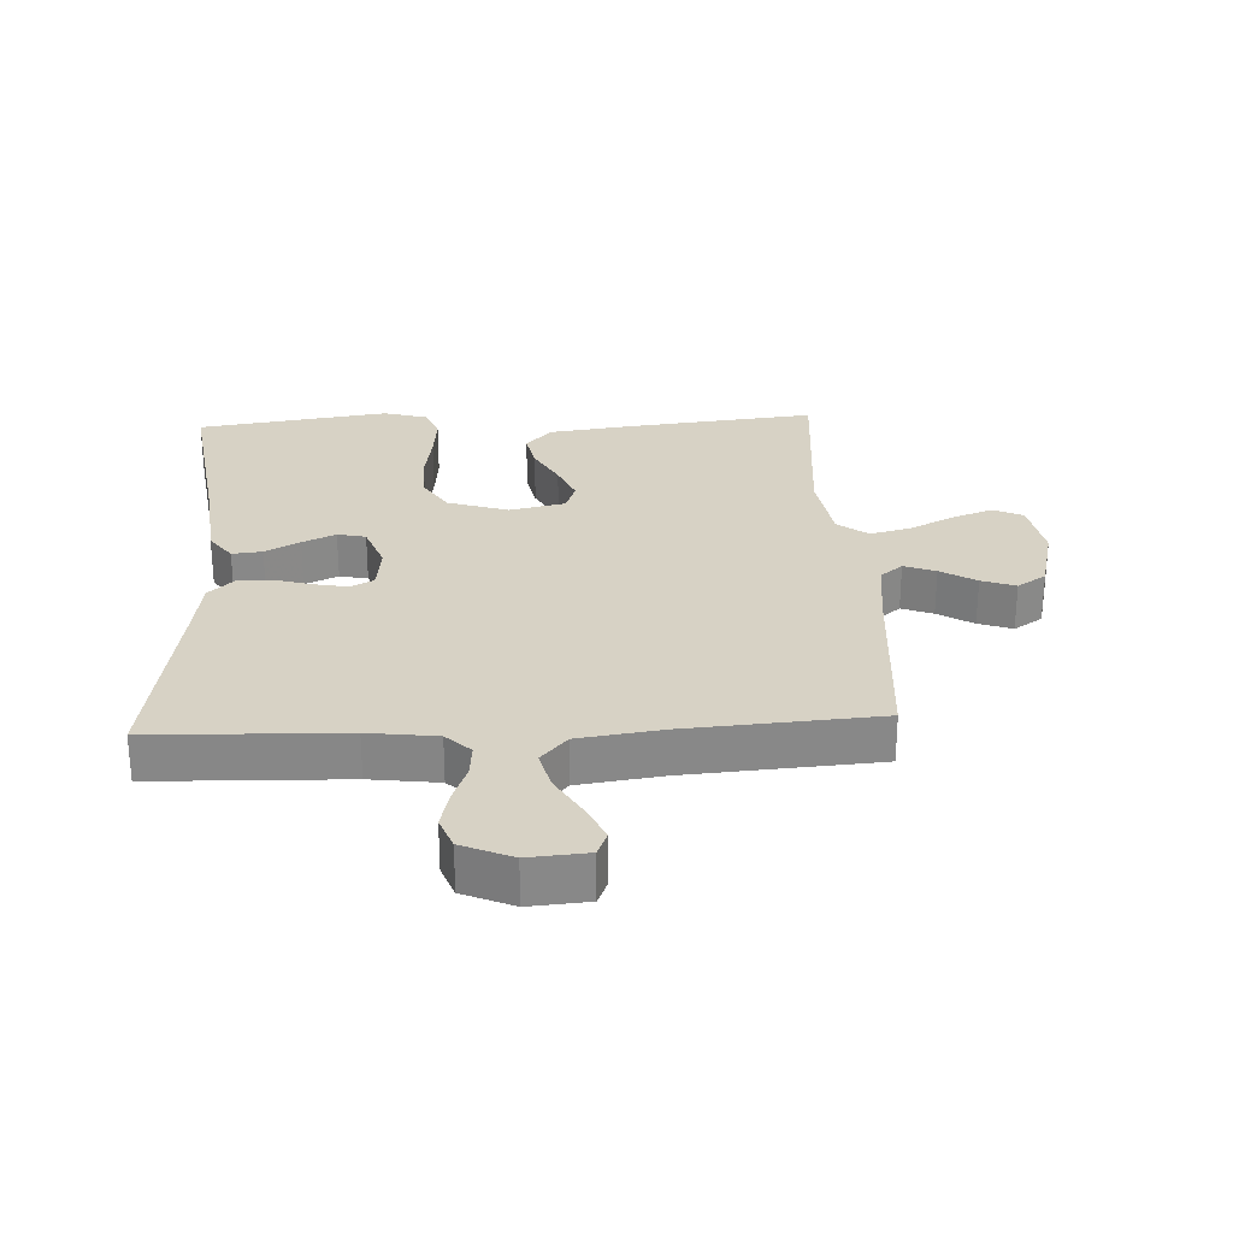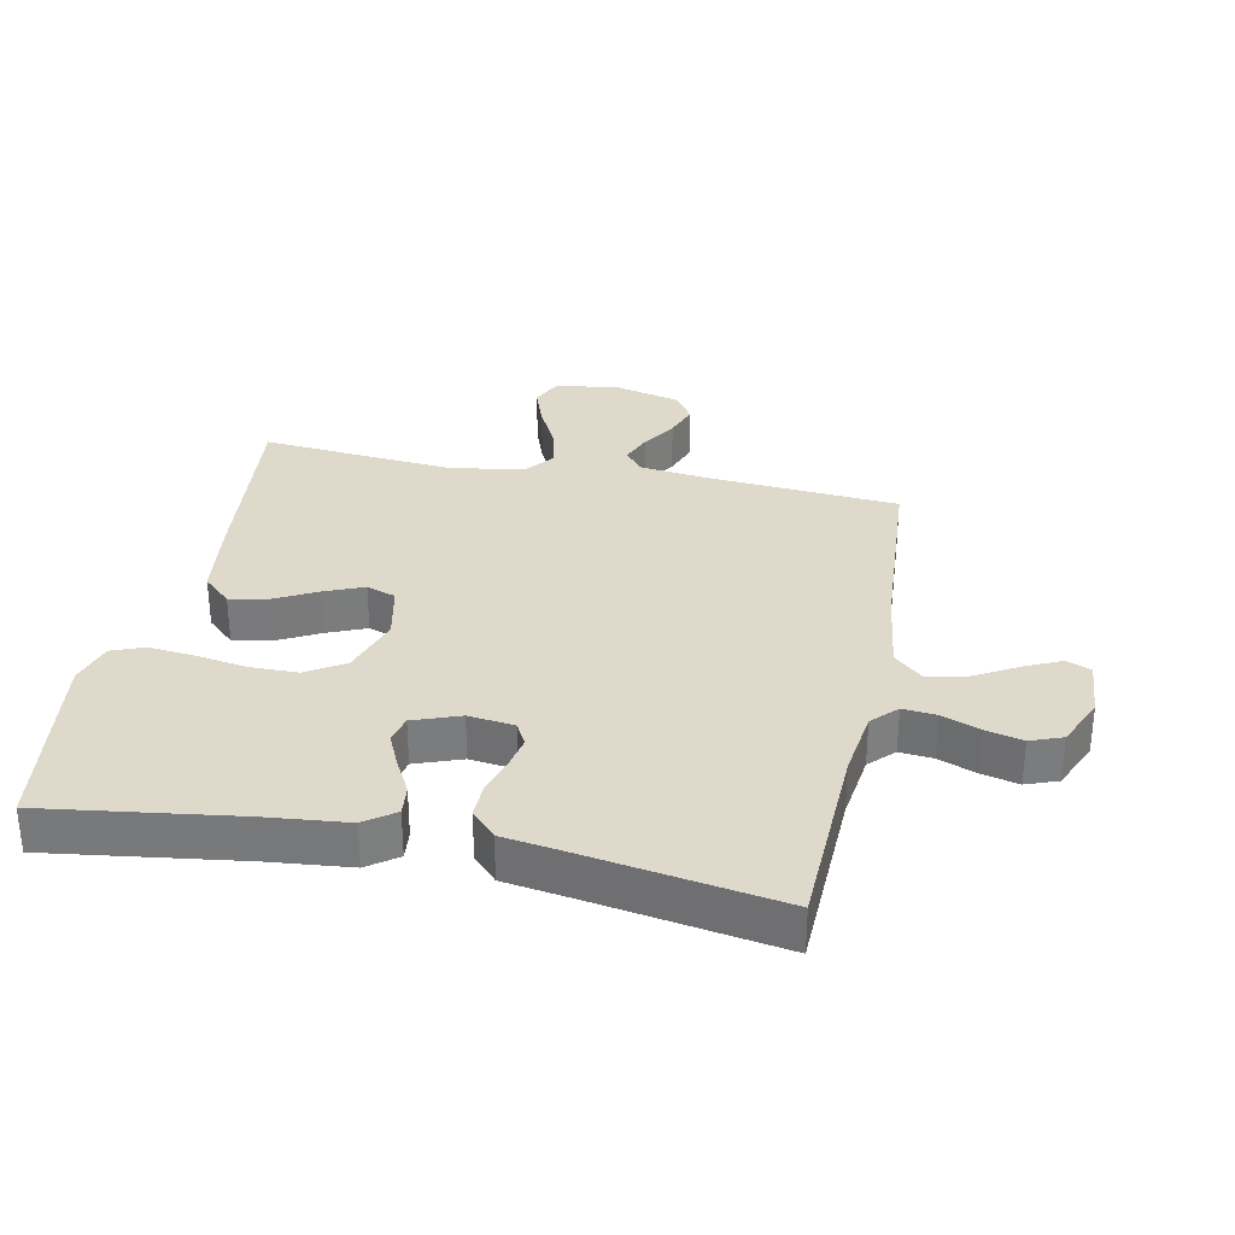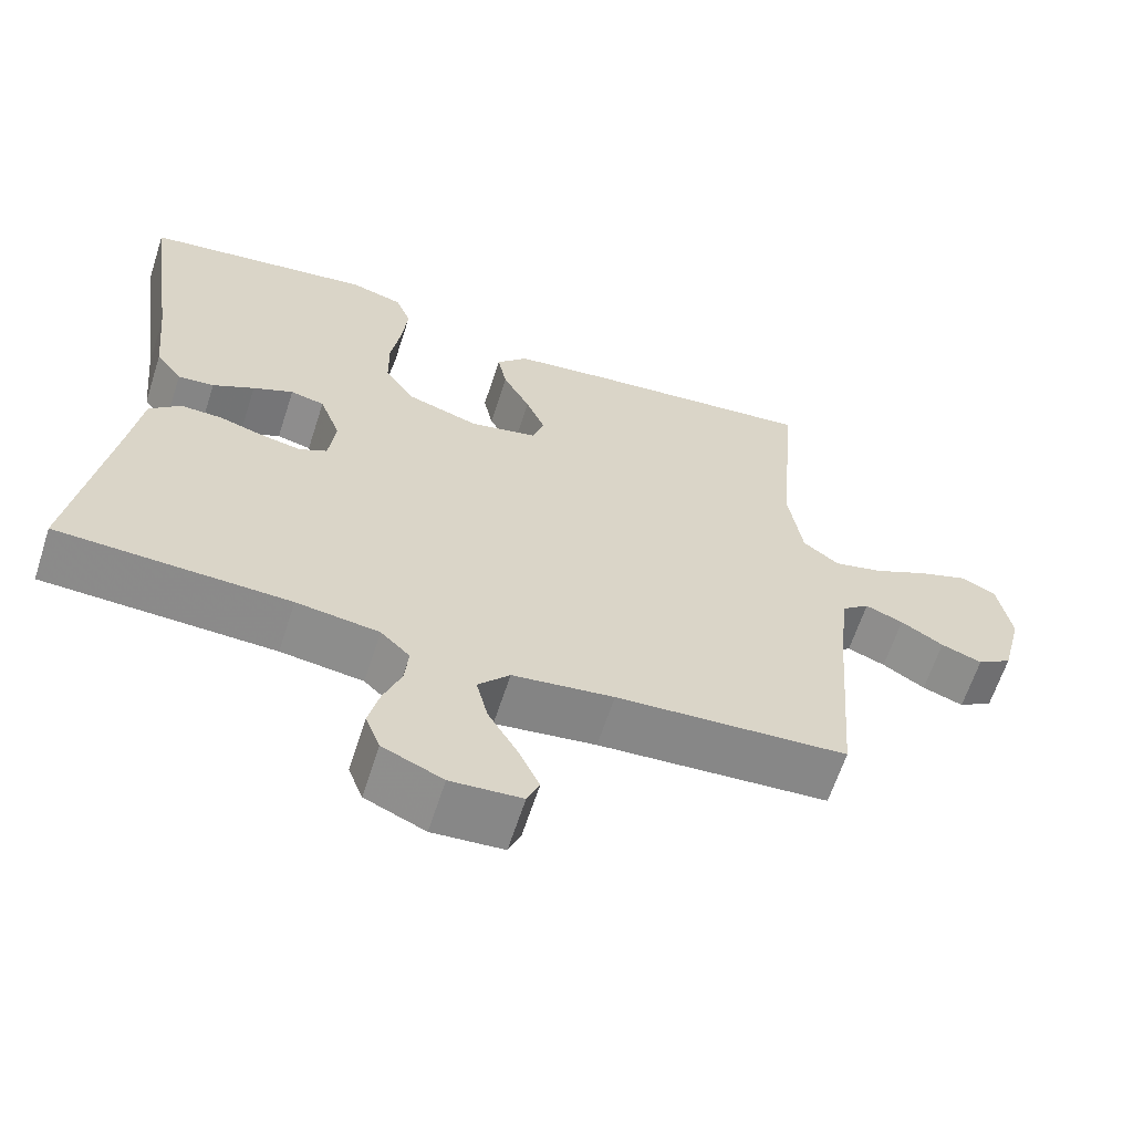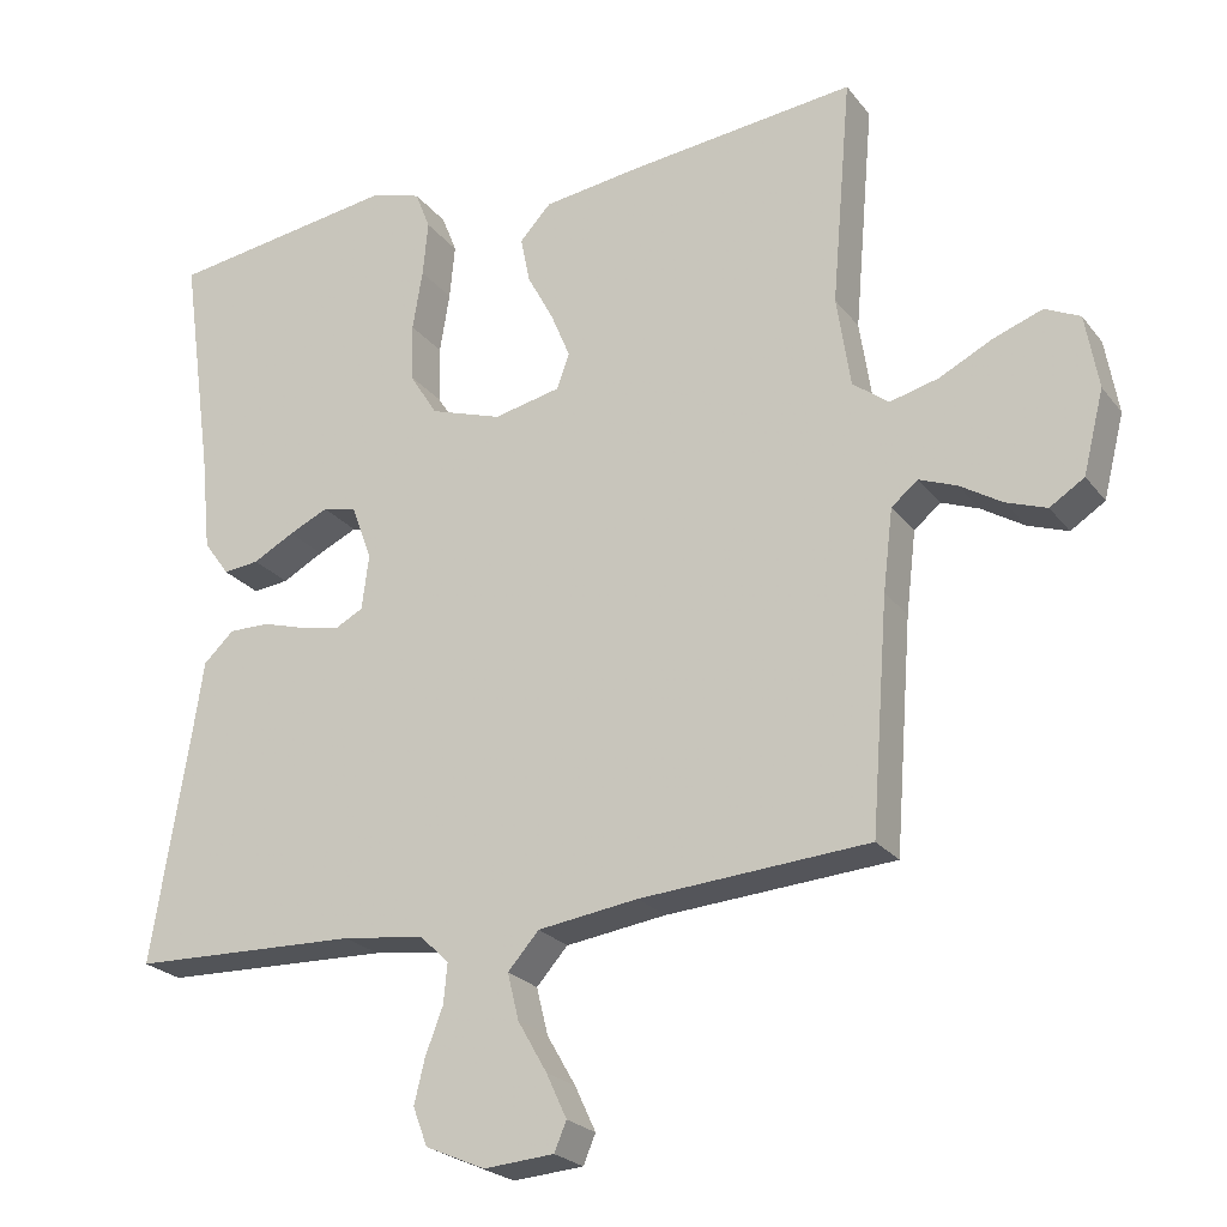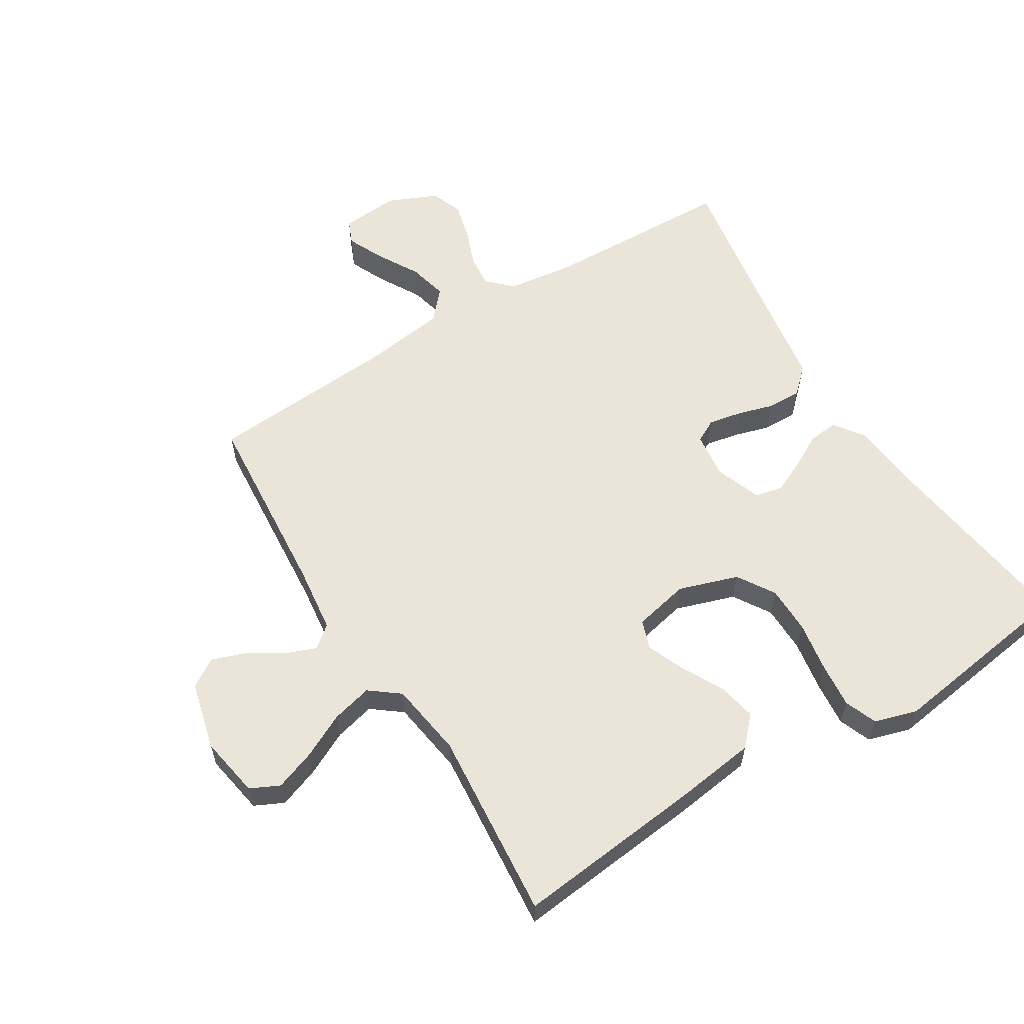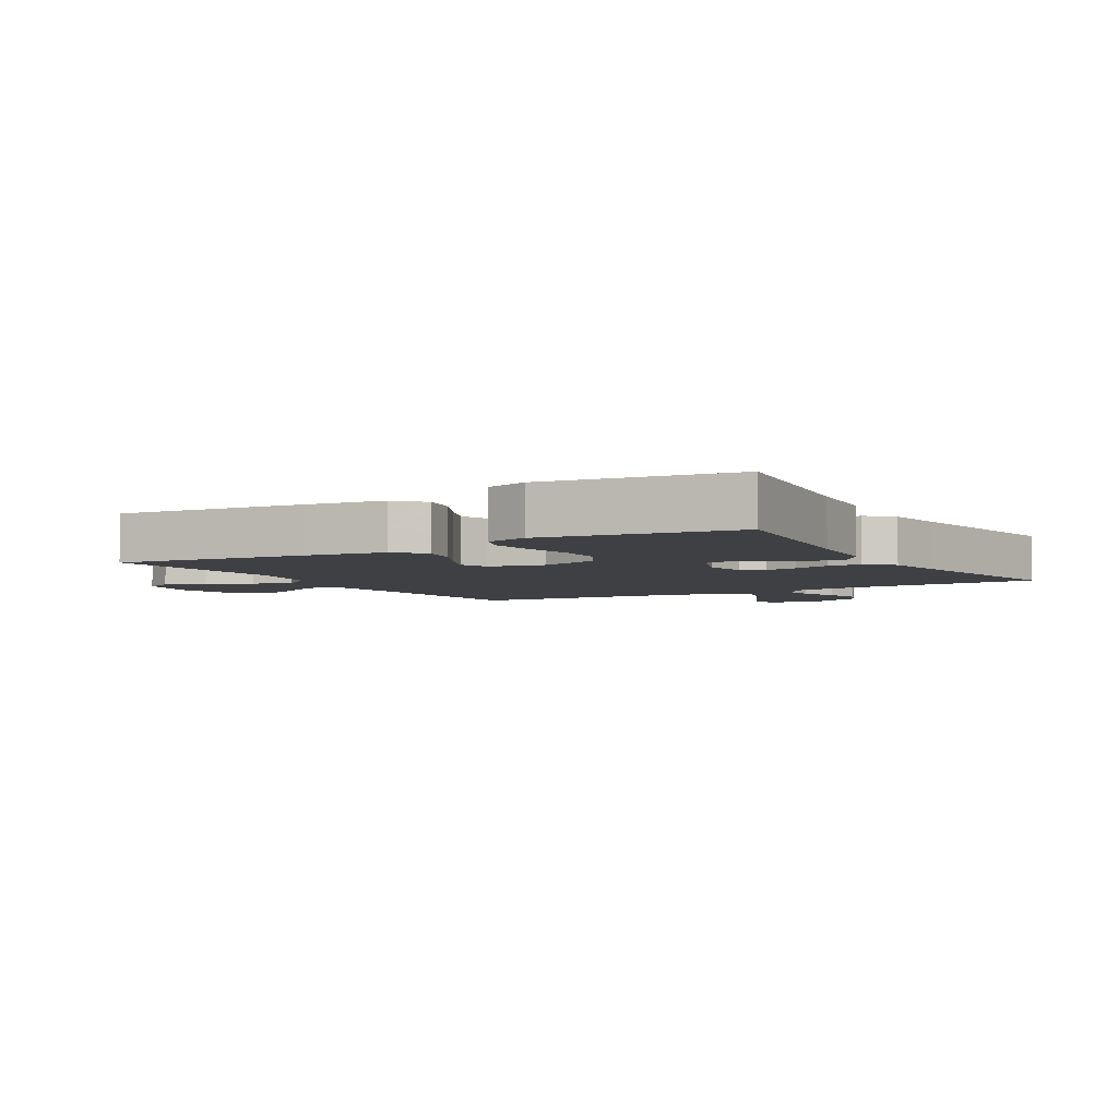
<metadata>
{"format":"obj","ext":"obj","renderer":"f3d","projection":"perspective","resolution":1024,"background":"white","views":[{"elev":27.6,"azim":177.1,"up":"+Y"},{"elev":31.8,"azim":101.6,"up":"+Y"},{"elev":-63.3,"azim":162.1,"up":"+Z"},{"elev":-23.6,"azim":-152.1,"up":"+Z"},{"elev":59.3,"azim":-31.6,"up":"+Y"},{"elev":-4.6,"azim":30.4,"up":"+Y"}]}
</metadata>
<code>
v 0.5 0.07 0.5
v 0.458 0.07 0.2
v 0.445 0.07 0.072
v 0.411 0.07 0.025
v 0.364 0.07 0.03
v 0.31 0.07 0.059
v 0.258 0.07 0.083
v 0.214 0.07 0.073
v 0.187 0.07 0
v 0.196 0.07 -0.072
v 0.232 0.07 -0.091
v 0.284 0.07 -0.081
v 0.342 0.07 -0.064
v 0.396 0.07 -0.063
v 0.436 0.07 -0.101
v 0.451 0.07 -0.2
v 0.5 0.07 -0.5
v 0.2 0.07 -0.51
v 0.093 0.07 -0.524
v 0.055 0.07 -0.561
v 0.06 0.07 -0.613
v 0.083 0.07 -0.673
v 0.097 0.07 -0.731
v 0.078 0.07 -0.781
v 0 0.07 -0.815
v -0.092 0.07 -0.808
v -0.108 0.07 -0.77
v -0.081 0.07 -0.712
v -0.043 0.07 -0.646
v -0.028 0.07 -0.585
v -0.069 0.07 -0.539
v -0.2 0.07 -0.521
v -0.5 0.07 -0.5
v -0.523 0.07 -0.2
v -0.536 0.07 -0.093
v -0.571 0.07 -0.065
v -0.62 0.07 -0.084
v -0.675 0.07 -0.118
v -0.728 0.07 -0.137
v -0.773 0.07 -0.108
v -0.8 0.07 0
v -0.783 0.07 0.097
v -0.737 0.07 0.119
v -0.673 0.07 0.096
v -0.603 0.07 0.061
v -0.539 0.07 0.045
v -0.492 0.07 0.081
v -0.474 0.07 0.2
v -0.5 0.07 0.5
v -0.2 0.07 0.468
v -0.073 0.07 0.451
v -0.032 0.07 0.407
v -0.044 0.07 0.347
v -0.079 0.07 0.281
v -0.104 0.07 0.221
v -0.088 0.07 0.175
v 0 0.07 0.156
v 0.094 0.07 0.187
v 0.131 0.07 0.246
v 0.132 0.07 0.321
v 0.119 0.07 0.4
v 0.112 0.07 0.472
v 0.132 0.07 0.523
v 0.2 0.07 0.543
v 0.5 0 0.5
v 0.458 0 0.2
v 0.445 0 0.072
v 0.411 0 0.025
v 0.364 0 0.03
v 0.31 0 0.059
v 0.258 0 0.083
v 0.214 0 0.073
v 0.187 0 0
v 0.196 0 -0.072
v 0.232 0 -0.091
v 0.284 0 -0.081
v 0.342 0 -0.064
v 0.396 0 -0.063
v 0.436 0 -0.101
v 0.451 0 -0.2
v 0.5 0 -0.5
v 0.2 0 -0.51
v 0.093 0 -0.524
v 0.055 0 -0.561
v 0.06 0 -0.613
v 0.083 0 -0.673
v 0.097 0 -0.731
v 0.078 0 -0.781
v 0 0 -0.815
v -0.092 0 -0.808
v -0.108 0 -0.77
v -0.081 0 -0.712
v -0.043 0 -0.646
v -0.028 0 -0.585
v -0.069 0 -0.539
v -0.2 0 -0.521
v -0.5 0 -0.5
v -0.523 0 -0.2
v -0.536 0 -0.093
v -0.571 0 -0.065
v -0.62 0 -0.084
v -0.675 0 -0.118
v -0.728 0 -0.137
v -0.773 0 -0.108
v -0.8 0 0
v -0.783 0 0.097
v -0.737 0 0.119
v -0.673 0 0.096
v -0.603 0 0.061
v -0.539 0 0.045
v -0.492 0 0.081
v -0.474 0 0.2
v -0.5 0 0.5
v -0.2 0 0.468
v -0.073 0 0.451
v -0.032 0 0.407
v -0.044 0 0.347
v -0.079 0 0.281
v -0.104 0 0.221
v -0.088 0 0.175
v 0 0 0.156
v 0.094 0 0.187
v 0.131 0 0.246
v 0.132 0 0.321
v 0.119 0 0.4
v 0.112 0 0.472
v 0.132 0 0.523
v 0.2 0 0.543
f 64 1 2
f 63 64 2
f 62 63 2
f 61 62 2
f 60 61 2
f 4 5 6
f 3 4 6
f 2 3 6
f 60 2 6
f 59 60 6
f 58 59 6 7
f 57 58 7 8
f 56 57 8 9
f 52 53 54
f 51 52 54
f 50 51 54
f 49 50 54
f 48 49 54
f 47 48 54 55
f 46 47 55 56
f 43 44 45
f 42 43 45
f 41 42 45
f 40 41 45
f 39 40 45
f 38 39 45
f 37 38 45
f 36 37 45 46
f 56 9 10
f 46 56 10
f 36 46 10
f 35 36 10
f 32 33 34
f 35 10 11
f 34 35 11
f 32 34 11
f 31 32 11
f 27 28 29
f 26 27 29
f 25 26 29
f 24 25 29
f 23 24 29
f 22 23 29
f 21 22 29
f 20 21 29 30
f 31 11 12
f 30 31 12
f 20 30 12
f 19 20 12
f 16 17 18
f 16 18 19
f 15 16 19
f 14 15 19
f 13 14 19
f 12 13 19
f 66 65 128
f 66 128 127
f 66 127 126
f 66 126 125
f 66 125 124
f 70 69 68
f 70 68 67
f 70 67 66
f 70 66 124
f 70 124 123
f 71 70 123 122
f 72 71 122 121
f 73 72 121 120
f 118 117 116
f 118 116 115
f 118 115 114
f 118 114 113
f 118 113 112
f 119 118 112 111
f 120 119 111 110
f 109 108 107
f 109 107 106
f 109 106 105
f 109 105 104
f 109 104 103
f 109 103 102
f 109 102 101
f 110 109 101 100
f 74 73 120
f 74 120 110
f 74 110 100
f 74 100 99
f 98 97 96
f 75 74 99
f 75 99 98
f 75 98 96
f 75 96 95
f 93 92 91
f 93 91 90
f 93 90 89
f 93 89 88
f 93 88 87
f 93 87 86
f 93 86 85
f 94 93 85 84
f 76 75 95
f 76 95 94
f 76 94 84
f 76 84 83
f 82 81 80
f 83 82 80
f 83 80 79
f 83 79 78
f 83 78 77
f 83 77 76
f 1 65 66 2
f 2 66 67 3
f 3 67 68 4
f 4 68 69 5
f 5 69 70 6
f 6 70 71 7
f 7 71 72 8
f 8 72 73 9
f 9 73 74 10
f 10 74 75 11
f 11 75 76 12
f 12 76 77 13
f 13 77 78 14
f 14 78 79 15
f 15 79 80 16
f 16 80 81 17
f 17 81 82 18
f 18 82 83 19
f 19 83 84 20
f 20 84 85 21
f 21 85 86 22
f 22 86 87 23
f 23 87 88 24
f 24 88 89 25
f 25 89 90 26
f 26 90 91 27
f 27 91 92 28
f 28 92 93 29
f 29 93 94 30
f 30 94 95 31
f 31 95 96 32
f 32 96 97 33
f 33 97 98 34
f 34 98 99 35
f 35 99 100 36
f 36 100 101 37
f 37 101 102 38
f 38 102 103 39
f 39 103 104 40
f 40 104 105 41
f 41 105 106 42
f 42 106 107 43
f 43 107 108 44
f 44 108 109 45
f 45 109 110 46
f 46 110 111 47
f 47 111 112 48
f 48 112 113 49
f 49 113 114 50
f 50 114 115 51
f 51 115 116 52
f 52 116 117 53
f 53 117 118 54
f 54 118 119 55
f 55 119 120 56
f 56 120 121 57
f 57 121 122 58
f 58 122 123 59
f 59 123 124 60
f 60 124 125 61
f 61 125 126 62
f 62 126 127 63
f 63 127 128 64
f 64 128 65 1

</code>
